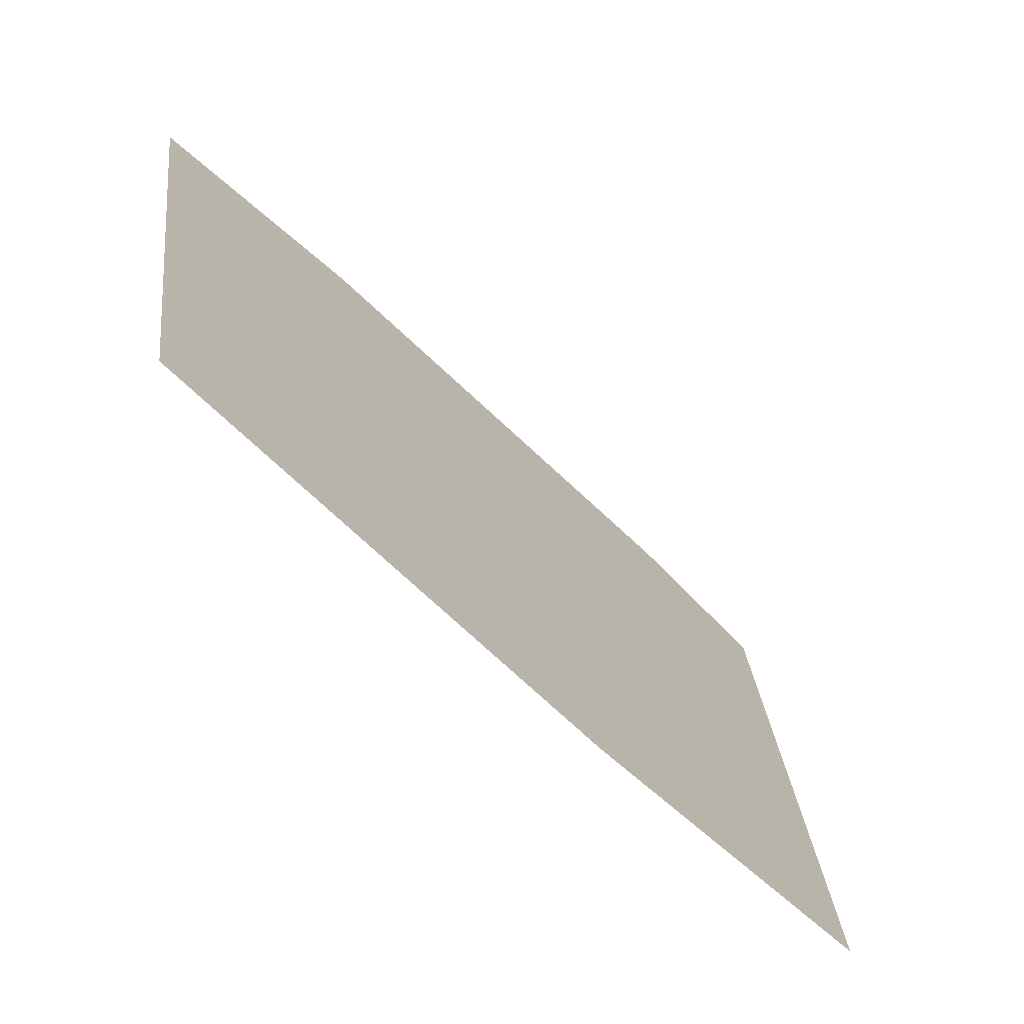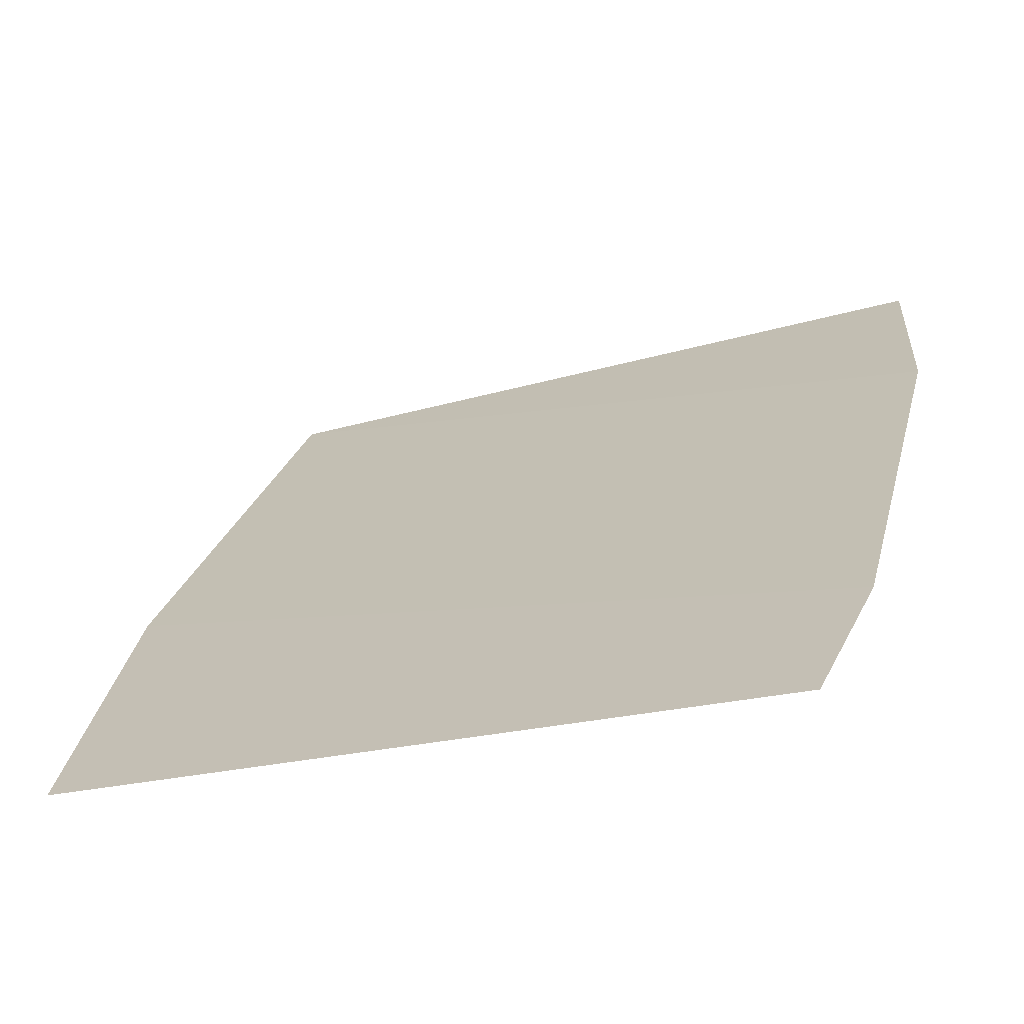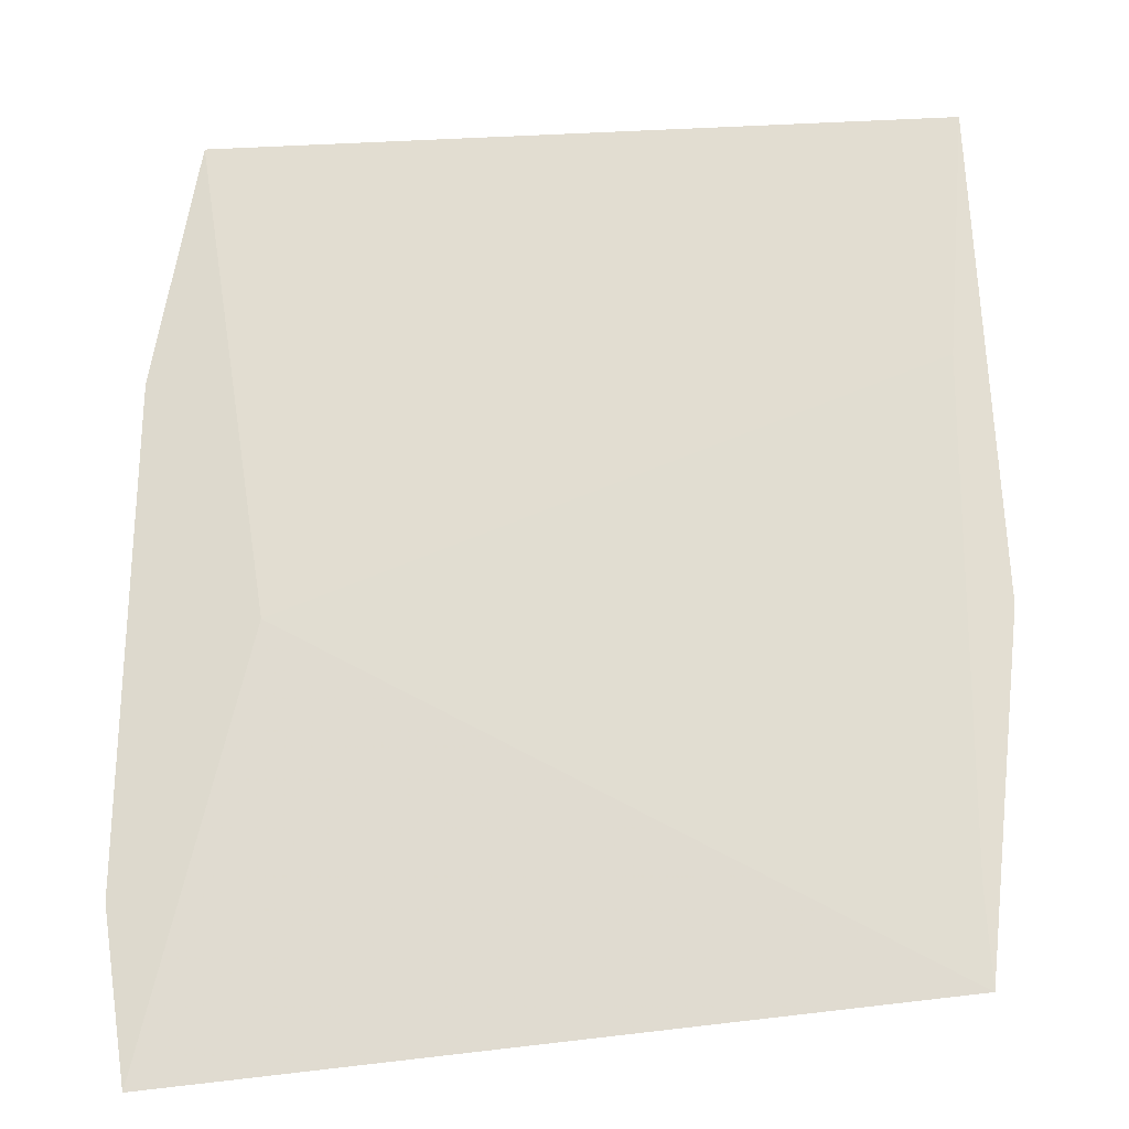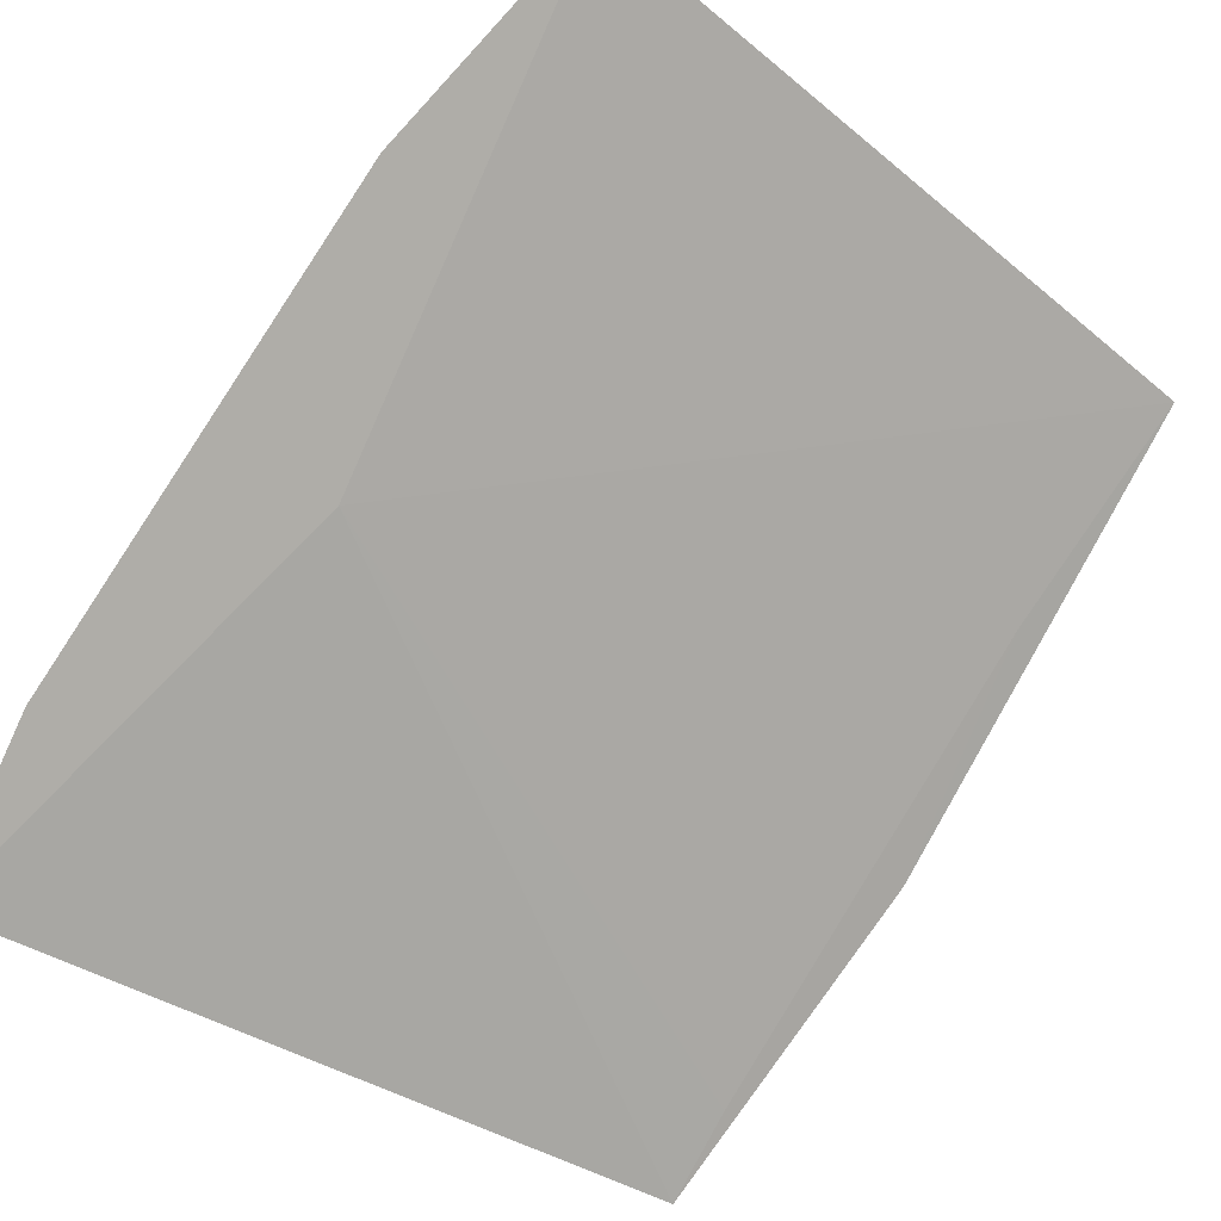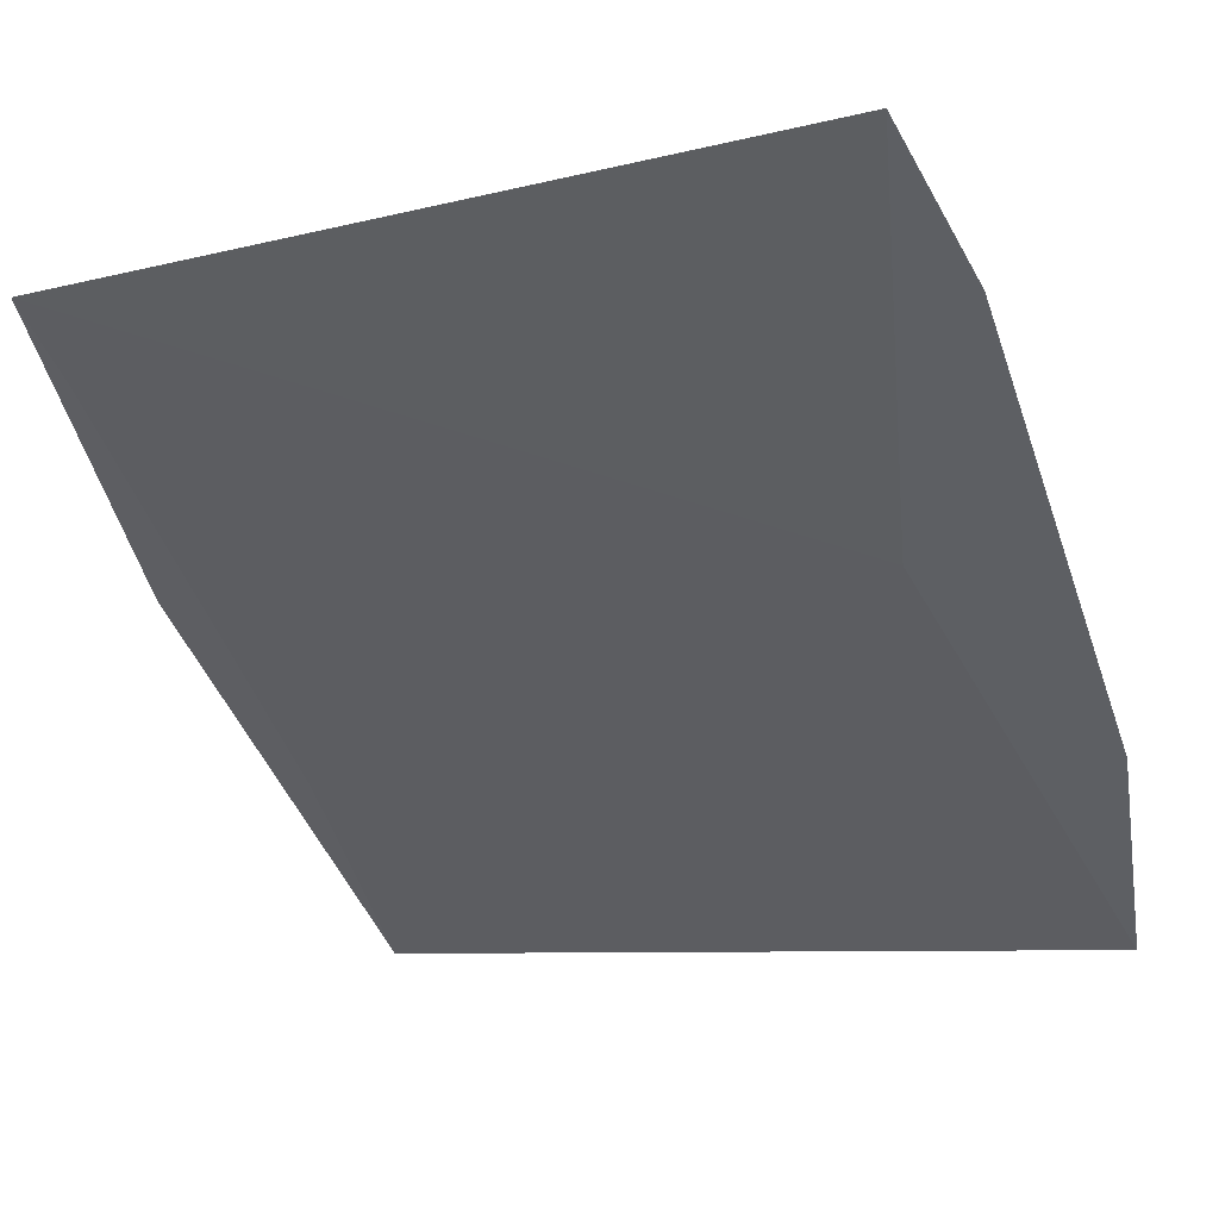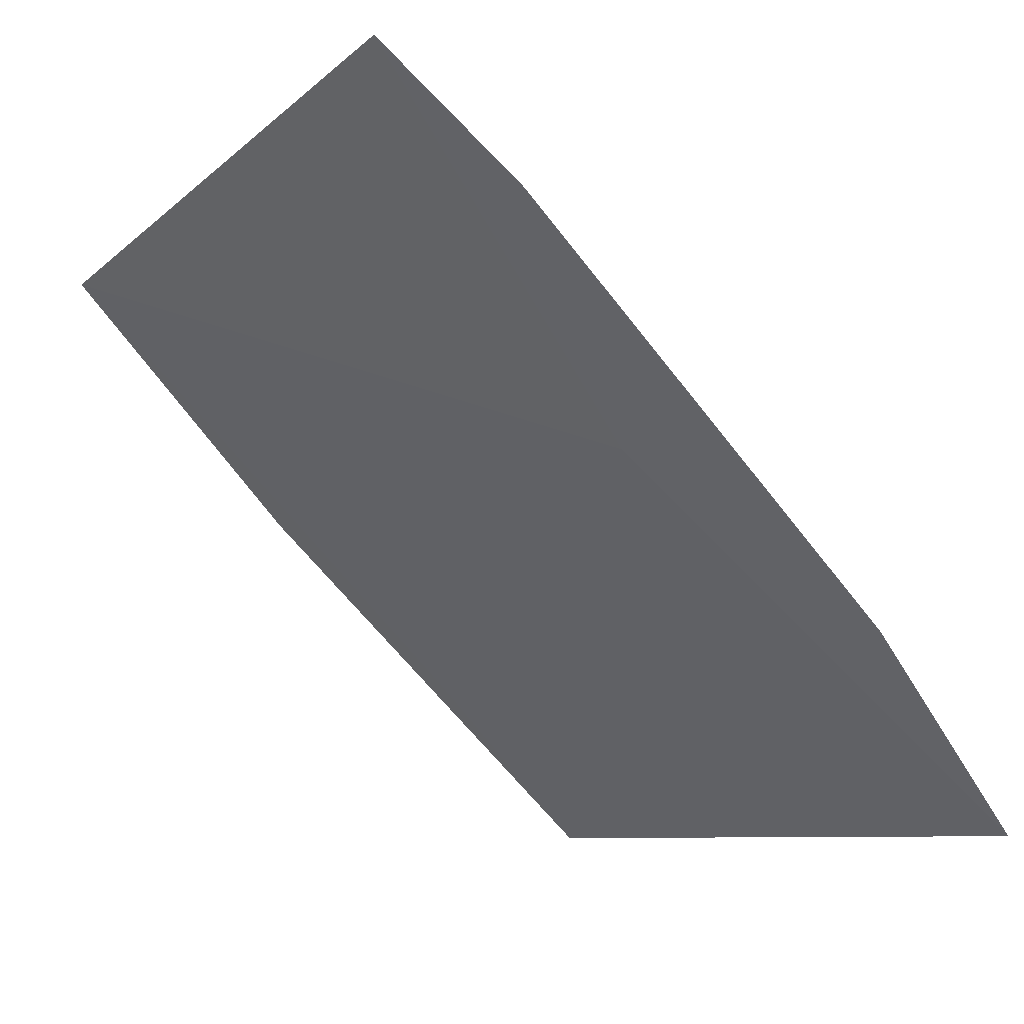
<metadata>
{"format":"obj","ext":"obj","renderer":"f3d","projection":"perspective","resolution":1024,"background":"white","views":[{"elev":19.2,"azim":79.2,"up":"+Z"},{"elev":-21.2,"azim":-161.9,"up":"+Z"},{"elev":-68.6,"azim":-0.7,"up":"+Z"},{"elev":-39.3,"azim":-48.0,"up":"+Z"},{"elev":2.7,"azim":-153.4,"up":"+Y"},{"elev":-3.1,"azim":-118.3,"up":"+Y"}]}
</metadata>
<code>
v -0.004481 -0.05729 0.08511
v -0.004636 -0.05574 0.08358
v -0.004281 -0.05425 0.08207
v -0.01078 -0.05124 0.08
v -0.009969 -0.05391 0.08244
v -0.01102 -0.05222 0.08102
v -0.004591 -0.05214 0.08
v -0.01068 -0.05685 0.0855
v -0.004636 -0.0527 0.08056
v -0.01102 -0.05527 0.08402
f 1 2 3
f 5 2 1
f 6 1 3
f 6 4 5
f 7 3 2
f 7 5 4
f 7 6 3
f 7 4 6
f 8 6 5
f 8 5 1
f 9 7 2
f 9 2 5
f 9 5 7
f 10 8 1
f 10 1 6
f 10 6 8

</code>
